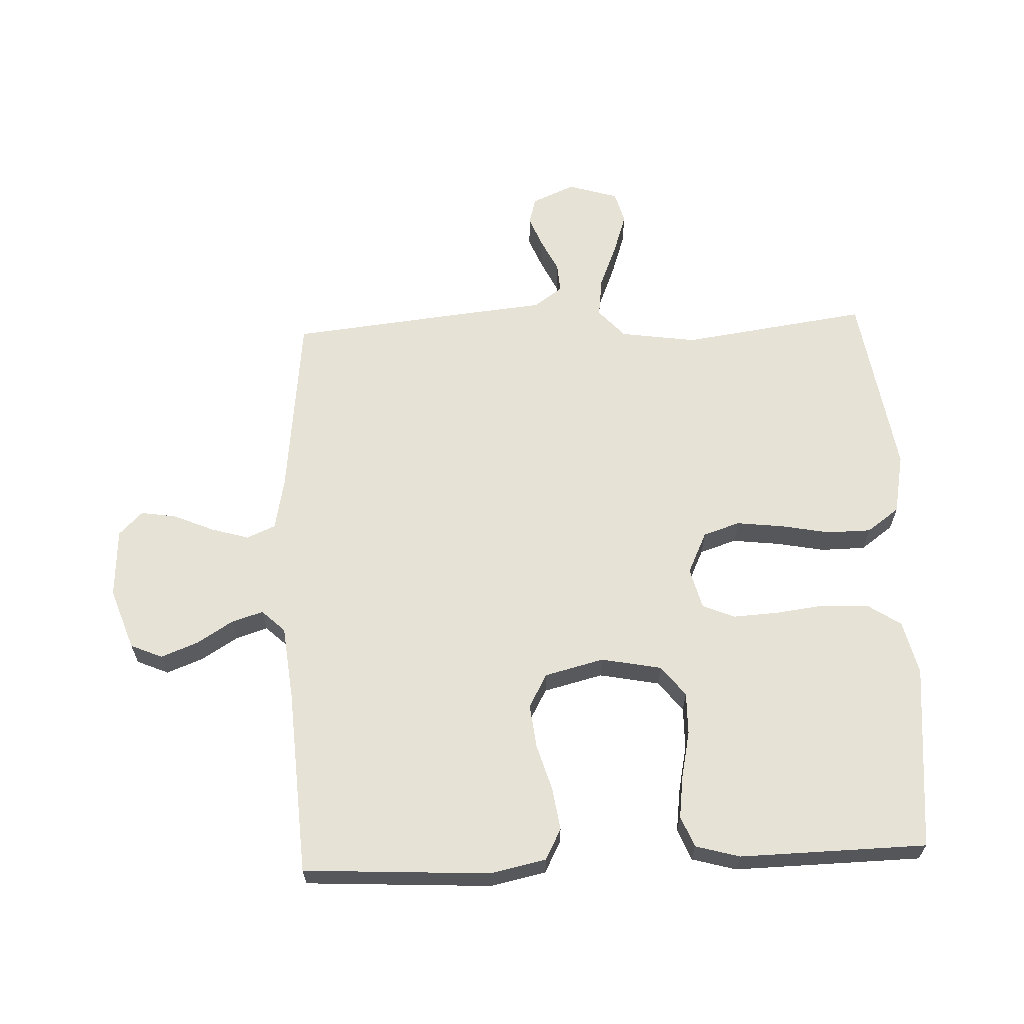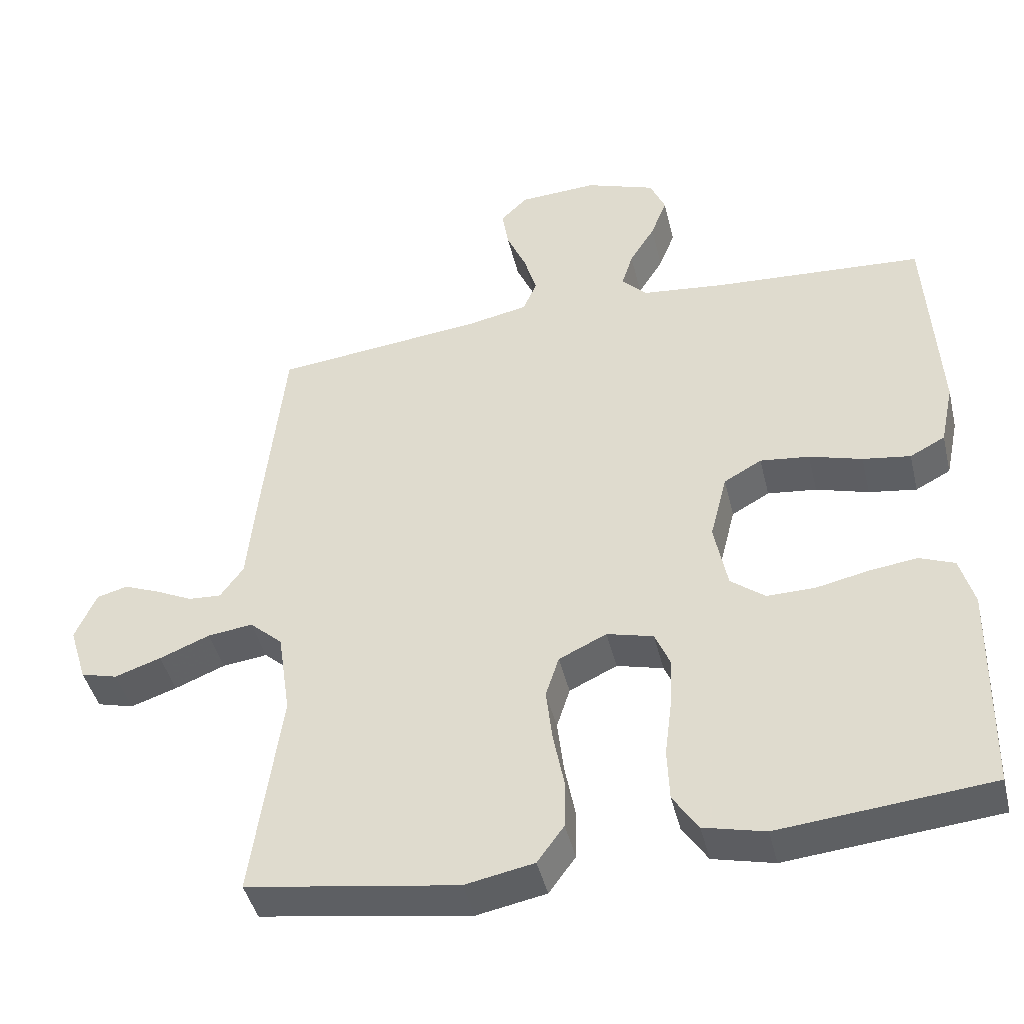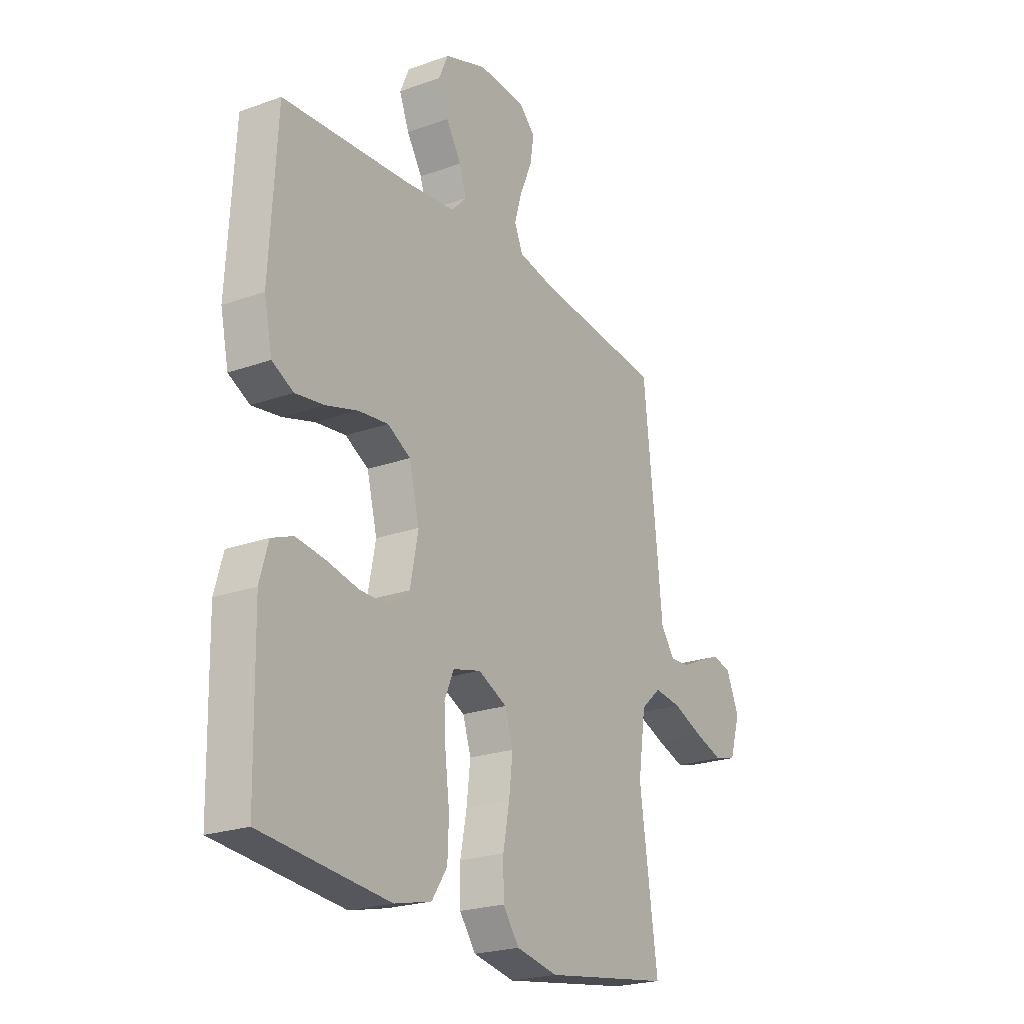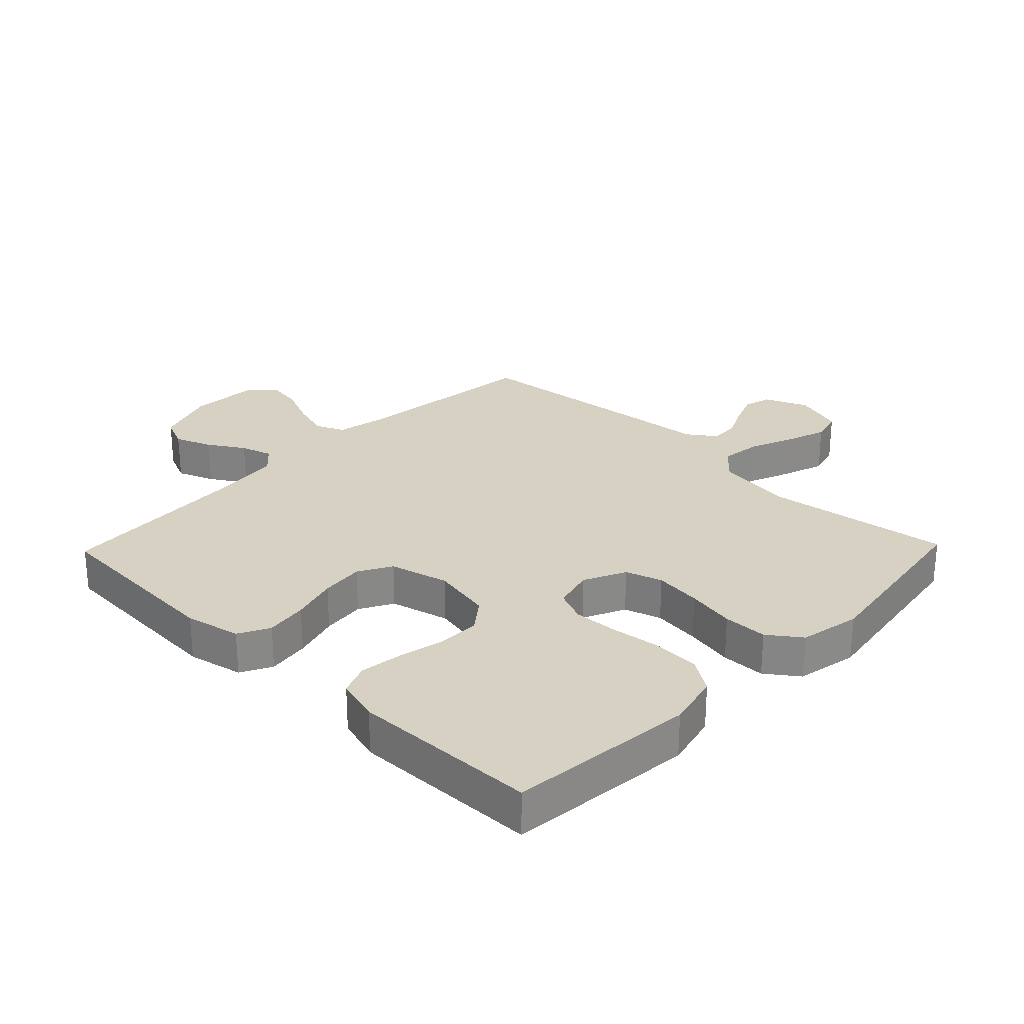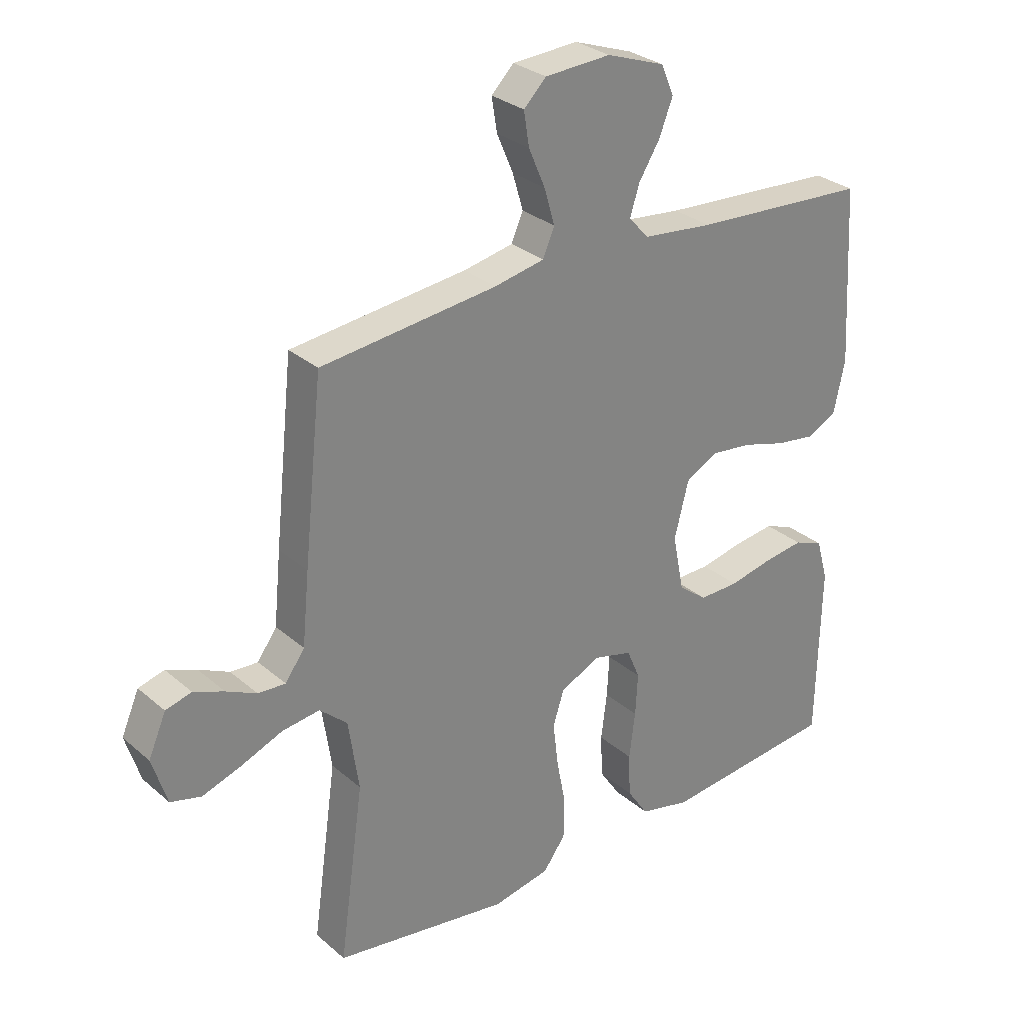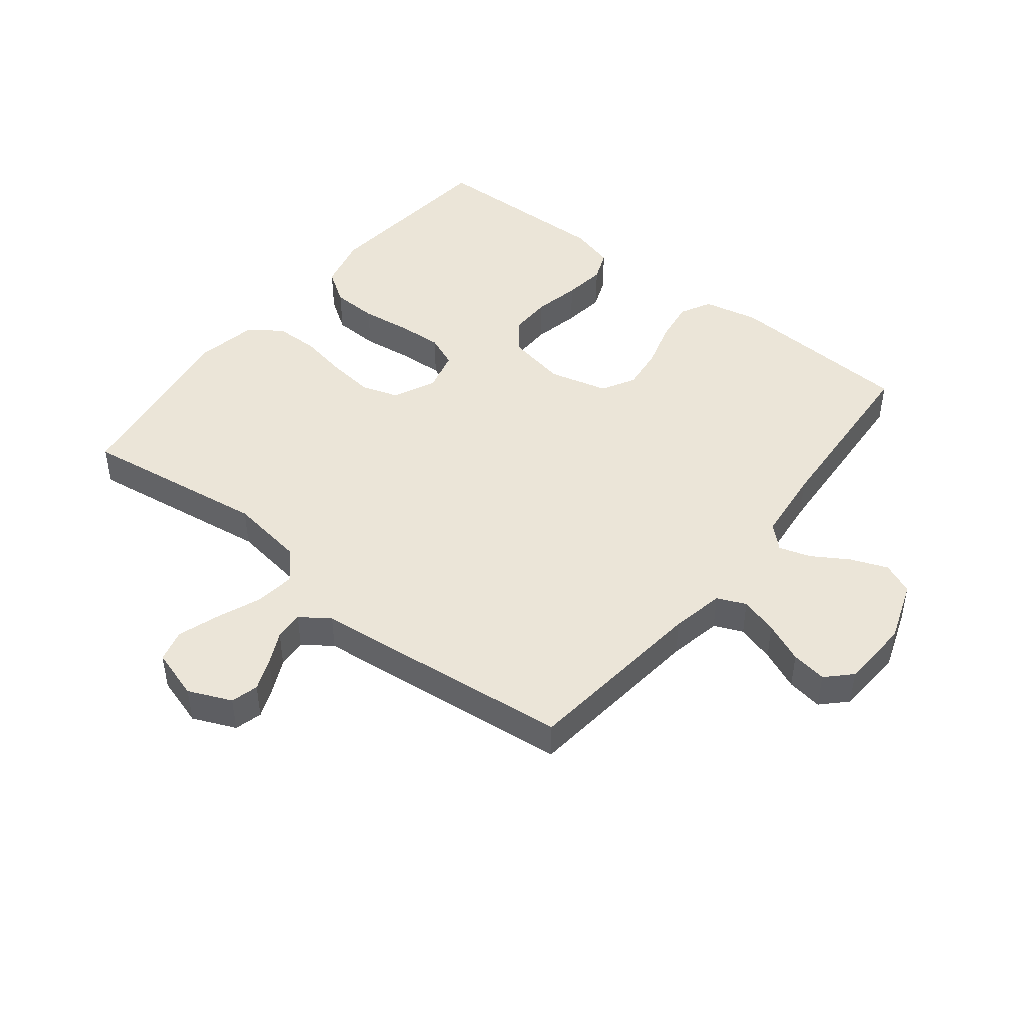
<metadata>
{"format":"obj","ext":"obj","renderer":"f3d","projection":"perspective","resolution":1024,"background":"white","views":[{"elev":63.5,"azim":87.6,"up":"+Y"},{"elev":-43.7,"azim":13.4,"up":"+Z"},{"elev":-22.8,"azim":121.6,"up":"+Z"},{"elev":27.1,"azim":134.0,"up":"+Y"},{"elev":29.5,"azim":-38.8,"up":"+Z"},{"elev":45.9,"azim":-51.7,"up":"+Y"}]}
</metadata>
<code>
v 0.5 0.07 0.5
v 0.517 0.07 0.2
v 0.498 0.07 0.111
v 0.448 0.07 0.085
v 0.38 0.07 0.095
v 0.305 0.07 0.117
v 0.235 0.07 0.125
v 0.181 0.07 0.095
v 0.157 0.07 0
v 0.176 0.07 -0.097
v 0.225 0.07 -0.135
v 0.293 0.07 -0.134
v 0.368 0.07 -0.118
v 0.436 0.07 -0.109
v 0.486 0.07 -0.129
v 0.506 0.07 -0.2
v 0.5 0.07 -0.5
v 0.2 0.07 -0.529
v 0.113 0.07 -0.508
v 0.077 0.07 -0.454
v 0.074 0.07 -0.38
v 0.084 0.07 -0.3
v 0.088 0.07 -0.228
v 0.066 0.07 -0.176
v 0 0.07 -0.159
v -0.068 0.07 -0.191
v -0.087 0.07 -0.25
v -0.078 0.07 -0.326
v -0.063 0.07 -0.404
v -0.064 0.07 -0.475
v -0.102 0.07 -0.527
v -0.2 0.07 -0.546
v -0.5 0.07 -0.5
v -0.458 0.07 -0.2
v -0.476 0.07 -0.078
v -0.523 0.07 -0.036
v -0.587 0.07 -0.044
v -0.659 0.07 -0.073
v -0.725 0.07 -0.095
v -0.777 0.07 -0.081
v -0.802 0.07 0
v -0.772 0.07 0.069
v -0.728 0.07 0.081
v -0.676 0.07 0.06
v -0.624 0.07 0.035
v -0.577 0.07 0.032
v -0.544 0.07 0.078
v -0.532 0.07 0.2
v -0.5 0.07 0.5
v -0.2 0.07 0.533
v -0.115 0.07 0.55
v -0.095 0.07 0.596
v -0.113 0.07 0.657
v -0.141 0.07 0.722
v -0.15 0.07 0.779
v -0.112 0.07 0.817
v 0 0.07 0.823
v 0.099 0.07 0.788
v 0.121 0.07 0.737
v 0.098 0.07 0.678
v 0.062 0.07 0.62
v 0.046 0.07 0.569
v 0.081 0.07 0.532
v 0.2 0.07 0.519
v 0.5 0 0.5
v 0.517 0 0.2
v 0.498 0 0.111
v 0.448 0 0.085
v 0.38 0 0.095
v 0.305 0 0.117
v 0.235 0 0.125
v 0.181 0 0.095
v 0.157 0 0
v 0.176 0 -0.097
v 0.225 0 -0.135
v 0.293 0 -0.134
v 0.368 0 -0.118
v 0.436 0 -0.109
v 0.486 0 -0.129
v 0.506 0 -0.2
v 0.5 0 -0.5
v 0.2 0 -0.529
v 0.113 0 -0.508
v 0.077 0 -0.454
v 0.074 0 -0.38
v 0.084 0 -0.3
v 0.088 0 -0.228
v 0.066 0 -0.176
v 0 0 -0.159
v -0.068 0 -0.191
v -0.087 0 -0.25
v -0.078 0 -0.326
v -0.063 0 -0.404
v -0.064 0 -0.475
v -0.102 0 -0.527
v -0.2 0 -0.546
v -0.5 0 -0.5
v -0.458 0 -0.2
v -0.476 0 -0.078
v -0.523 0 -0.036
v -0.587 0 -0.044
v -0.659 0 -0.073
v -0.725 0 -0.095
v -0.777 0 -0.081
v -0.802 0 0
v -0.772 0 0.069
v -0.728 0 0.081
v -0.676 0 0.06
v -0.624 0 0.035
v -0.577 0 0.032
v -0.544 0 0.078
v -0.532 0 0.2
v -0.5 0 0.5
v -0.2 0 0.533
v -0.115 0 0.55
v -0.095 0 0.596
v -0.113 0 0.657
v -0.141 0 0.722
v -0.15 0 0.779
v -0.112 0 0.817
v 0 0 0.823
v 0.099 0 0.788
v 0.121 0 0.737
v 0.098 0 0.678
v 0.062 0 0.62
v 0.046 0 0.569
v 0.081 0 0.532
v 0.2 0 0.519
f 59 60 61
f 58 59 61
f 57 58 61
f 56 57 61
f 55 56 61
f 54 55 61
f 53 54 61
f 52 53 61 62
f 51 52 62 63
f 47 48 49 50
f 51 63 64
f 50 51 64
f 47 50 64
f 46 47 64
f 43 44 45
f 42 43 45
f 41 42 45
f 40 41 45
f 39 40 45
f 38 39 45
f 37 38 45
f 36 37 45 46
f 32 33 34
f 31 32 34
f 30 31 34
f 29 30 34
f 28 29 34
f 27 28 34 35
f 35 36 46
f 27 35 46
f 26 27 46
f 20 21 22
f 19 20 22
f 18 19 22
f 17 18 22
f 16 17 22
f 15 16 22
f 14 15 22
f 13 14 22
f 12 13 22
f 11 12 22 23
f 10 11 23 24
f 4 5 6
f 3 4 6
f 2 3 6
f 1 2 6
f 64 1 6
f 64 6 7
f 25 26 46 64
f 9 10 24 25
f 8 9 25 64
f 7 8 64
f 125 124 123
f 125 123 122
f 125 122 121
f 125 121 120
f 125 120 119
f 125 119 118
f 125 118 117
f 126 125 117 116
f 127 126 116 115
f 114 113 112 111
f 128 127 115
f 128 115 114
f 128 114 111
f 128 111 110
f 109 108 107
f 109 107 106
f 109 106 105
f 109 105 104
f 109 104 103
f 109 103 102
f 109 102 101
f 110 109 101 100
f 98 97 96
f 98 96 95
f 98 95 94
f 98 94 93
f 98 93 92
f 99 98 92 91
f 110 100 99
f 110 99 91
f 110 91 90
f 86 85 84
f 86 84 83
f 86 83 82
f 86 82 81
f 86 81 80
f 86 80 79
f 86 79 78
f 86 78 77
f 86 77 76
f 87 86 76 75
f 88 87 75 74
f 70 69 68
f 70 68 67
f 70 67 66
f 70 66 65
f 70 65 128
f 71 70 128
f 128 110 90 89
f 89 88 74 73
f 128 89 73 72
f 128 72 71
f 1 65 66 2
f 2 66 67 3
f 3 67 68 4
f 4 68 69 5
f 5 69 70 6
f 6 70 71 7
f 7 71 72 8
f 8 72 73 9
f 9 73 74 10
f 10 74 75 11
f 11 75 76 12
f 12 76 77 13
f 13 77 78 14
f 14 78 79 15
f 15 79 80 16
f 16 80 81 17
f 17 81 82 18
f 18 82 83 19
f 19 83 84 20
f 20 84 85 21
f 21 85 86 22
f 22 86 87 23
f 23 87 88 24
f 24 88 89 25
f 25 89 90 26
f 26 90 91 27
f 27 91 92 28
f 28 92 93 29
f 29 93 94 30
f 30 94 95 31
f 31 95 96 32
f 32 96 97 33
f 33 97 98 34
f 34 98 99 35
f 35 99 100 36
f 36 100 101 37
f 37 101 102 38
f 38 102 103 39
f 39 103 104 40
f 40 104 105 41
f 41 105 106 42
f 42 106 107 43
f 43 107 108 44
f 44 108 109 45
f 45 109 110 46
f 46 110 111 47
f 47 111 112 48
f 48 112 113 49
f 49 113 114 50
f 50 114 115 51
f 51 115 116 52
f 52 116 117 53
f 53 117 118 54
f 54 118 119 55
f 55 119 120 56
f 56 120 121 57
f 57 121 122 58
f 58 122 123 59
f 59 123 124 60
f 60 124 125 61
f 61 125 126 62
f 62 126 127 63
f 63 127 128 64
f 64 128 65 1

</code>
